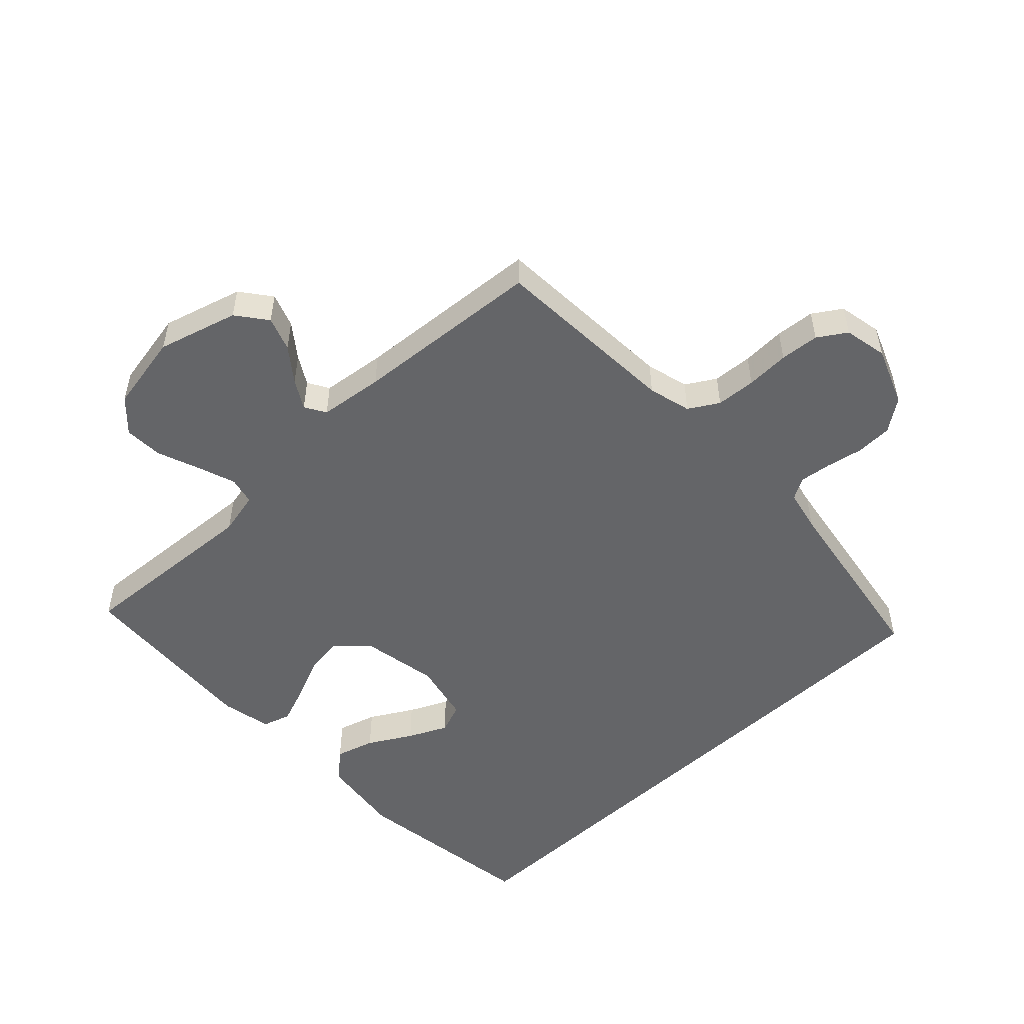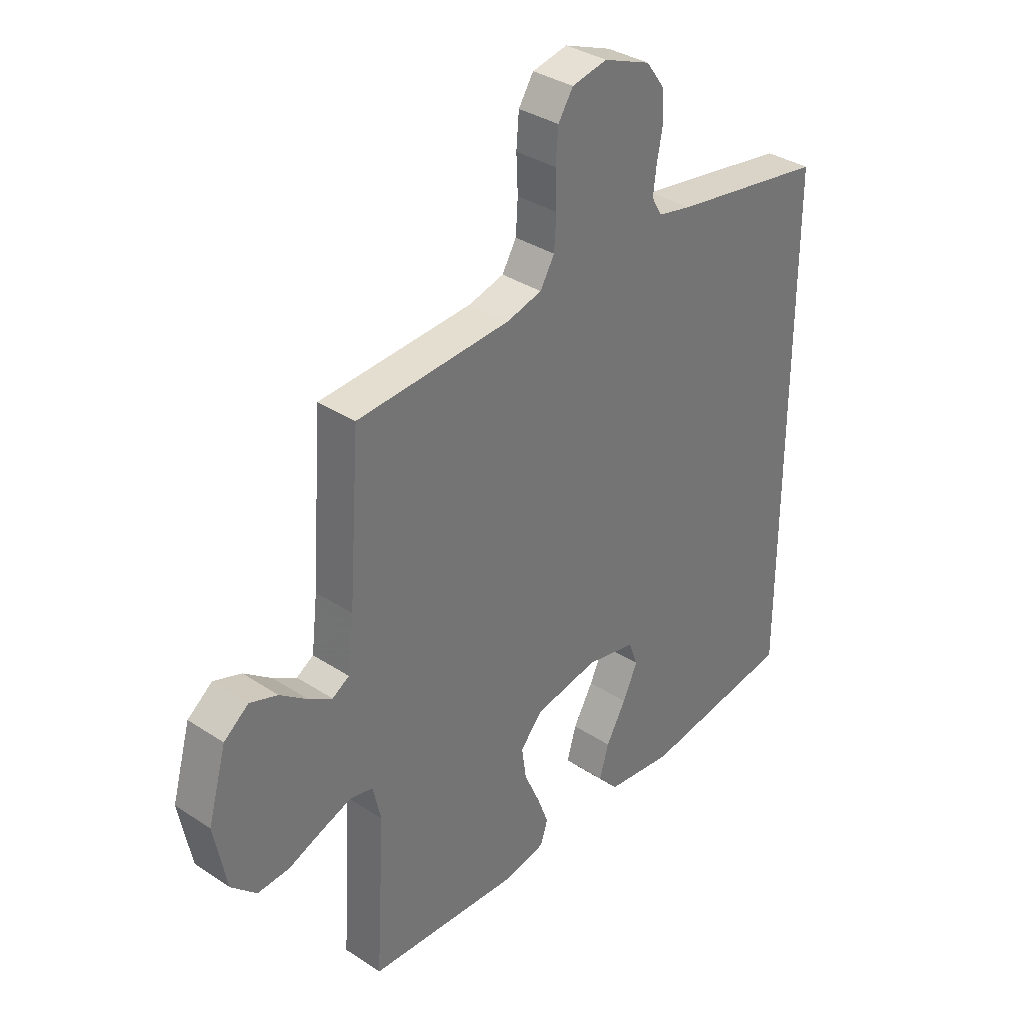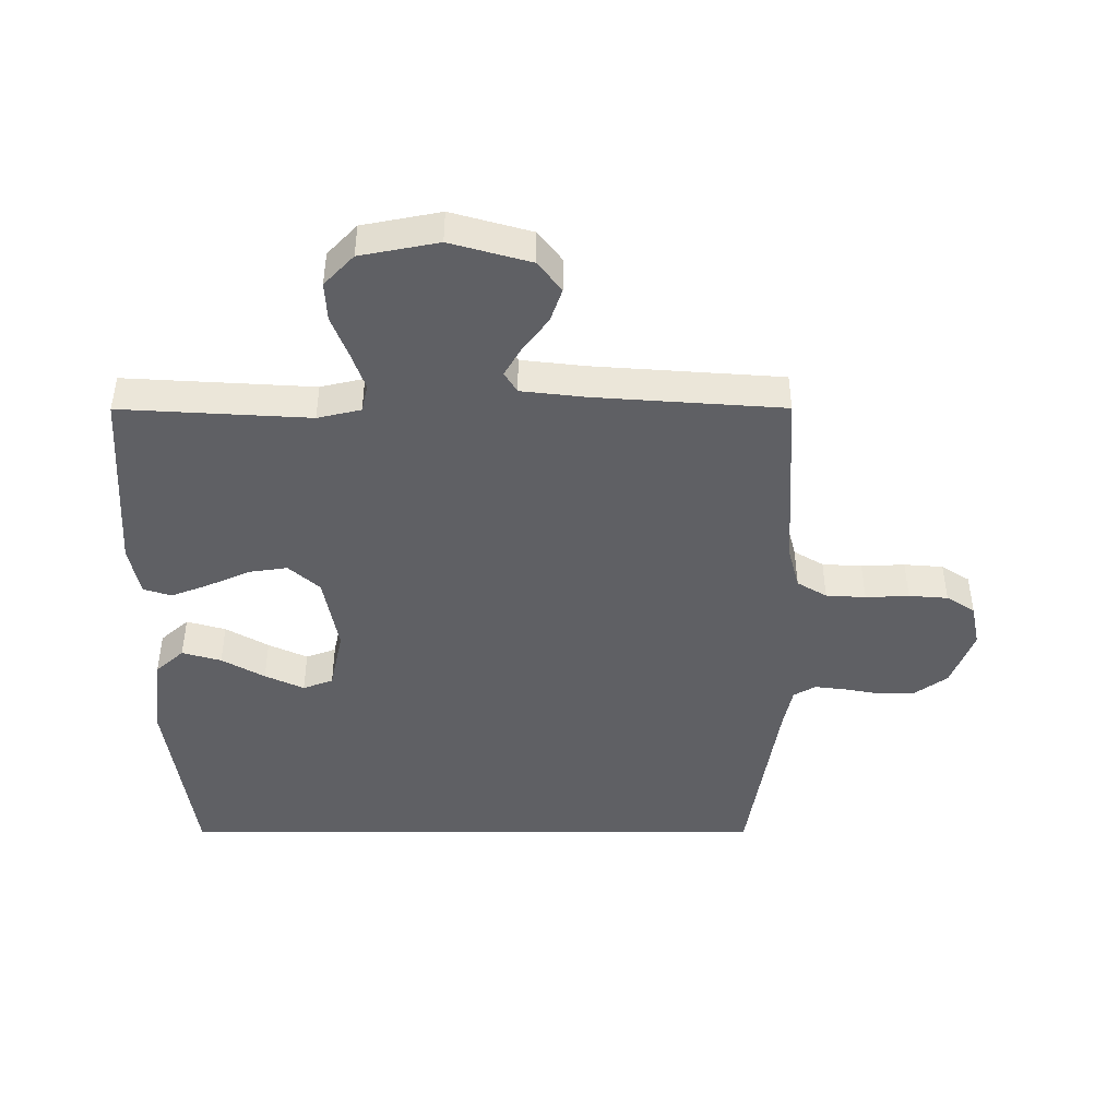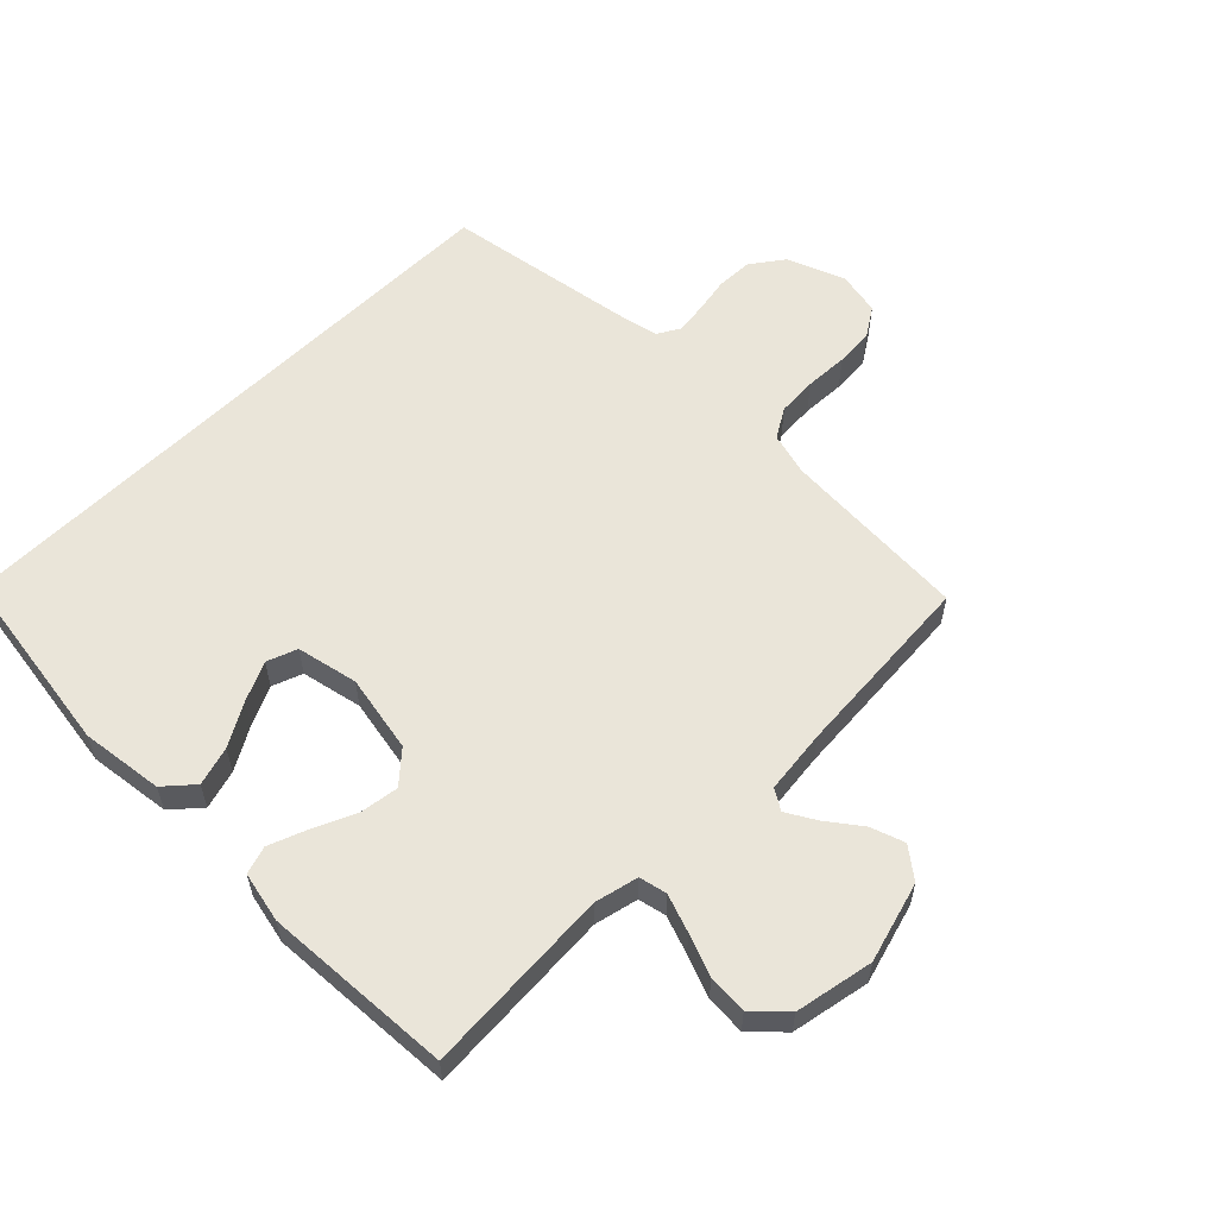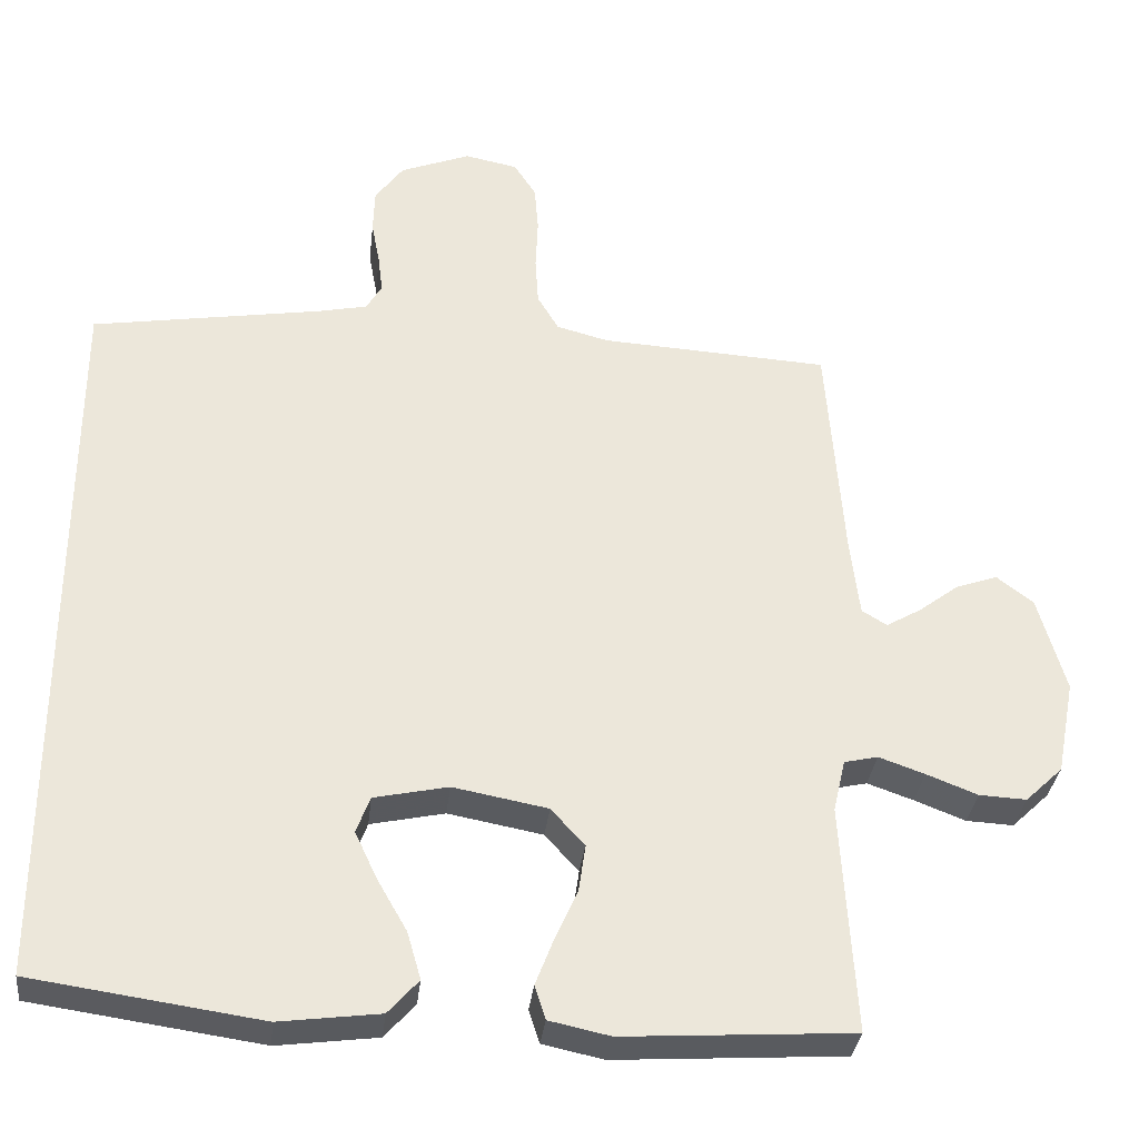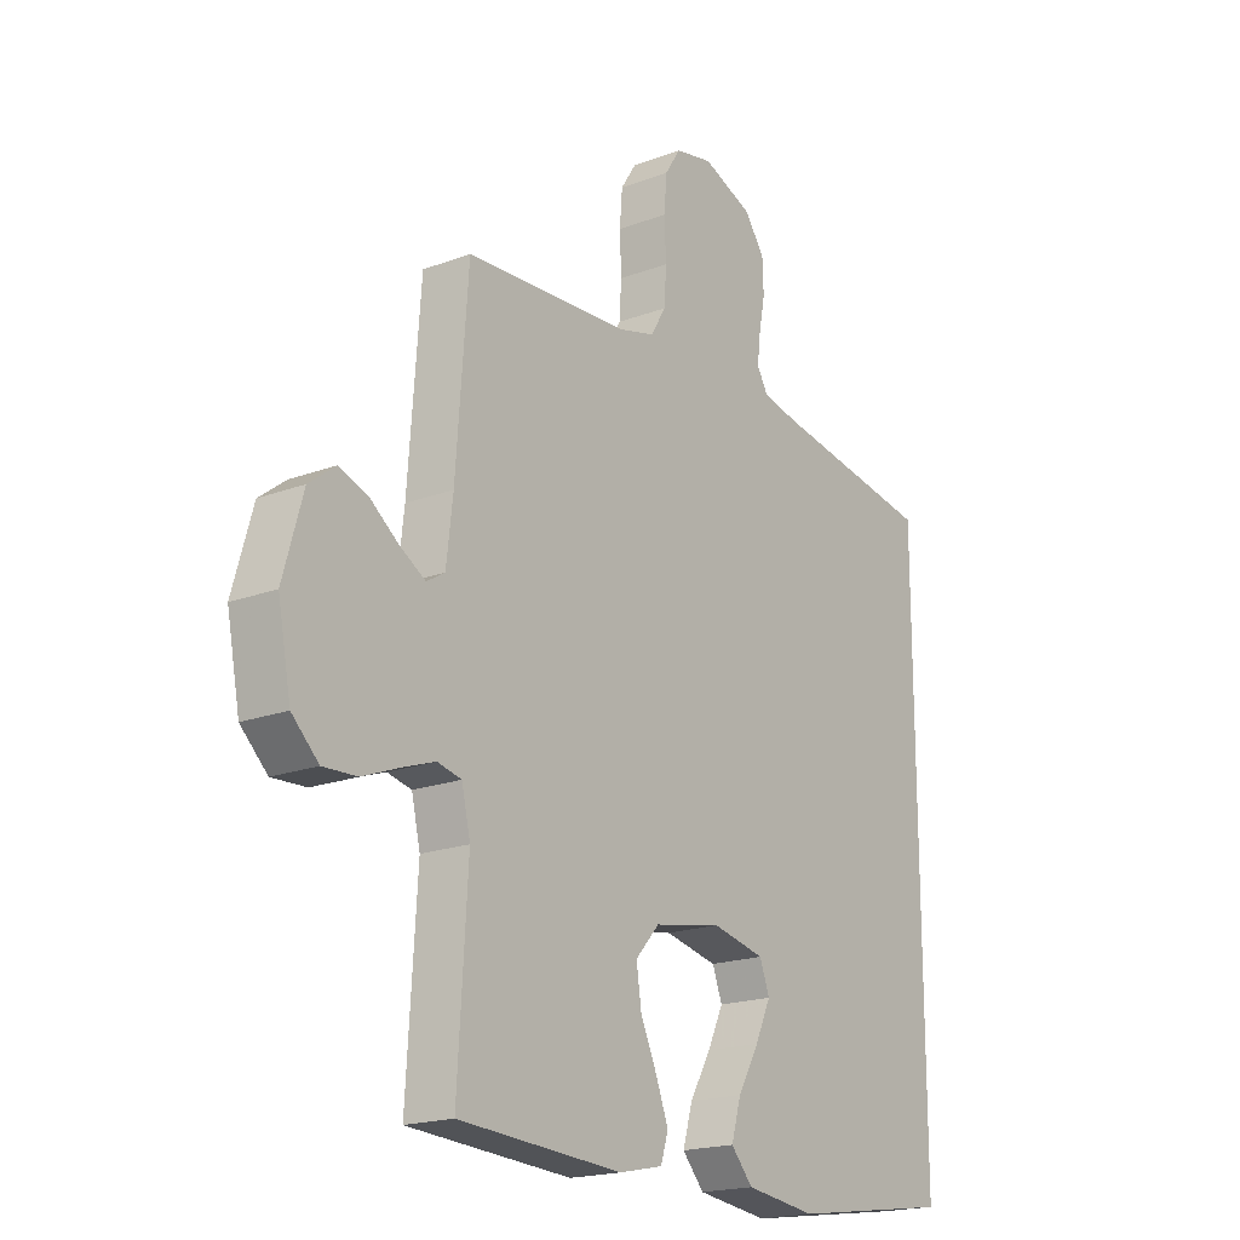
<metadata>
{"format":"obj","ext":"obj","renderer":"f3d","projection":"perspective","resolution":1024,"background":"white","views":[{"elev":-51.6,"azim":-46.7,"up":"+Y"},{"elev":34.9,"azim":-48.8,"up":"+Z"},{"elev":-44.9,"azim":-89.9,"up":"+Y"},{"elev":58.2,"azim":-135.0,"up":"+Y"},{"elev":-33.1,"azim":173.6,"up":"+Z"},{"elev":-19.1,"azim":-54.6,"up":"+Z"}]}
</metadata>
<code>
v 0.5 0.07 0.484
v 0.5 0.07 -0.477
v 0.2 0.07 -0.52
v 0.069 0.07 -0.503
v 0.029 0.07 -0.458
v 0.047 0.07 -0.396
v 0.086 0.07 -0.328
v 0.115 0.07 -0.266
v 0.097 0.07 -0.218
v 0 0.07 -0.197
v -0.124 0.07 -0.22
v -0.168 0.07 -0.269
v -0.159 0.07 -0.331
v -0.129 0.07 -0.398
v -0.106 0.07 -0.458
v -0.12 0.07 -0.502
v -0.2 0.07 -0.519
v -0.5 0.07 -0.5
v -0.482 0.07 -0.2
v -0.498 0.07 -0.131
v -0.542 0.07 -0.121
v -0.602 0.07 -0.142
v -0.669 0.07 -0.168
v -0.731 0.07 -0.171
v -0.78 0.07 -0.124
v -0.804 0.07 0
v -0.768 0.07 0.127
v -0.72 0.07 0.164
v -0.666 0.07 0.145
v -0.613 0.07 0.105
v -0.567 0.07 0.078
v -0.534 0.07 0.098
v -0.522 0.07 0.2
v -0.5 0.07 0.5
v -0.2 0.07 0.517
v -0.132 0.07 0.535
v -0.104 0.07 0.582
v -0.1 0.07 0.645
v -0.103 0.07 0.714
v -0.098 0.07 0.776
v -0.069 0.07 0.821
v 0 0.07 0.835
v 0.092 0.07 0.799
v 0.129 0.07 0.748
v 0.131 0.07 0.69
v 0.12 0.07 0.632
v 0.114 0.07 0.582
v 0.134 0.07 0.547
v 0.2 0.07 0.533
v 0.5 0 0.484
v 0.5 0 -0.477
v 0.2 0 -0.52
v 0.069 0 -0.503
v 0.029 0 -0.458
v 0.047 0 -0.396
v 0.086 0 -0.328
v 0.115 0 -0.266
v 0.097 0 -0.218
v 0 0 -0.197
v -0.124 0 -0.22
v -0.168 0 -0.269
v -0.159 0 -0.331
v -0.129 0 -0.398
v -0.106 0 -0.458
v -0.12 0 -0.502
v -0.2 0 -0.519
v -0.5 0 -0.5
v -0.482 0 -0.2
v -0.498 0 -0.131
v -0.542 0 -0.121
v -0.602 0 -0.142
v -0.669 0 -0.168
v -0.731 0 -0.171
v -0.78 0 -0.124
v -0.804 0 0
v -0.768 0 0.127
v -0.72 0 0.164
v -0.666 0 0.145
v -0.613 0 0.105
v -0.567 0 0.078
v -0.534 0 0.098
v -0.522 0 0.2
v -0.5 0 0.5
v -0.2 0 0.517
v -0.132 0 0.535
v -0.104 0 0.582
v -0.1 0 0.645
v -0.103 0 0.714
v -0.098 0 0.776
v -0.069 0 0.821
v 0 0 0.835
v 0.092 0 0.799
v 0.129 0 0.748
v 0.131 0 0.69
v 0.12 0 0.632
v 0.114 0 0.582
v 0.134 0 0.547
v 0.2 0 0.533
f 44 45 46
f 43 44 46
f 42 43 46
f 41 42 46
f 40 41 46
f 39 40 46
f 38 39 46
f 37 38 46 47
f 36 37 47 48
f 33 34 35
f 36 48 49
f 35 36 49
f 33 35 49
f 32 33 49
f 28 29 30
f 27 28 30
f 26 27 30
f 25 26 30
f 24 25 30
f 23 24 30
f 22 23 30
f 21 22 30 31
f 32 49 1
f 31 32 1
f 21 31 1
f 20 21 1
f 17 18 19
f 16 17 19
f 15 16 19
f 14 15 19
f 13 14 19
f 5 6 7
f 4 5 7
f 3 4 7
f 2 3 7
f 2 7 8
f 1 2 8 9
f 12 13 19 20
f 11 12 20 1
f 10 11 1
f 1 9 10
f 95 94 93
f 95 93 92
f 95 92 91
f 95 91 90
f 95 90 89
f 95 89 88
f 95 88 87
f 96 95 87 86
f 97 96 86 85
f 84 83 82
f 98 97 85
f 98 85 84
f 98 84 82
f 98 82 81
f 79 78 77
f 79 77 76
f 79 76 75
f 79 75 74
f 79 74 73
f 79 73 72
f 79 72 71
f 80 79 71 70
f 50 98 81
f 50 81 80
f 50 80 70
f 50 70 69
f 68 67 66
f 68 66 65
f 68 65 64
f 68 64 63
f 68 63 62
f 56 55 54
f 56 54 53
f 56 53 52
f 56 52 51
f 57 56 51
f 58 57 51 50
f 69 68 62 61
f 50 69 61 60
f 50 60 59
f 59 58 50
f 1 50 51 2
f 2 51 52 3
f 3 52 53 4
f 4 53 54 5
f 5 54 55 6
f 6 55 56 7
f 7 56 57 8
f 8 57 58 9
f 9 58 59 10
f 10 59 60 11
f 11 60 61 12
f 12 61 62 13
f 13 62 63 14
f 14 63 64 15
f 15 64 65 16
f 16 65 66 17
f 17 66 67 18
f 18 67 68 19
f 19 68 69 20
f 20 69 70 21
f 21 70 71 22
f 22 71 72 23
f 23 72 73 24
f 24 73 74 25
f 25 74 75 26
f 26 75 76 27
f 27 76 77 28
f 28 77 78 29
f 29 78 79 30
f 30 79 80 31
f 31 80 81 32
f 32 81 82 33
f 33 82 83 34
f 34 83 84 35
f 35 84 85 36
f 36 85 86 37
f 37 86 87 38
f 38 87 88 39
f 39 88 89 40
f 40 89 90 41
f 41 90 91 42
f 42 91 92 43
f 43 92 93 44
f 44 93 94 45
f 45 94 95 46
f 46 95 96 47
f 47 96 97 48
f 48 97 98 49
f 49 98 50 1

</code>
